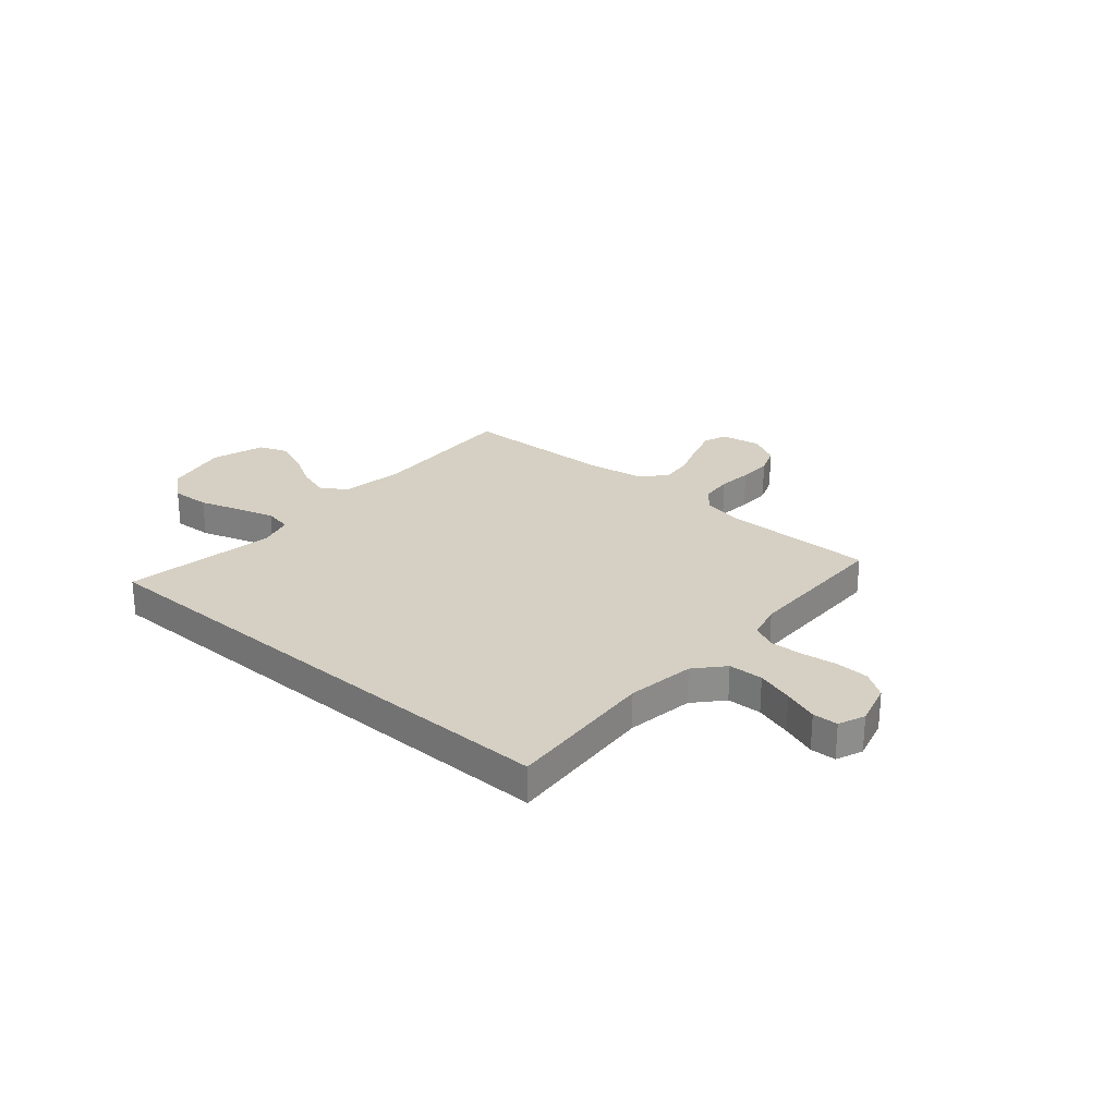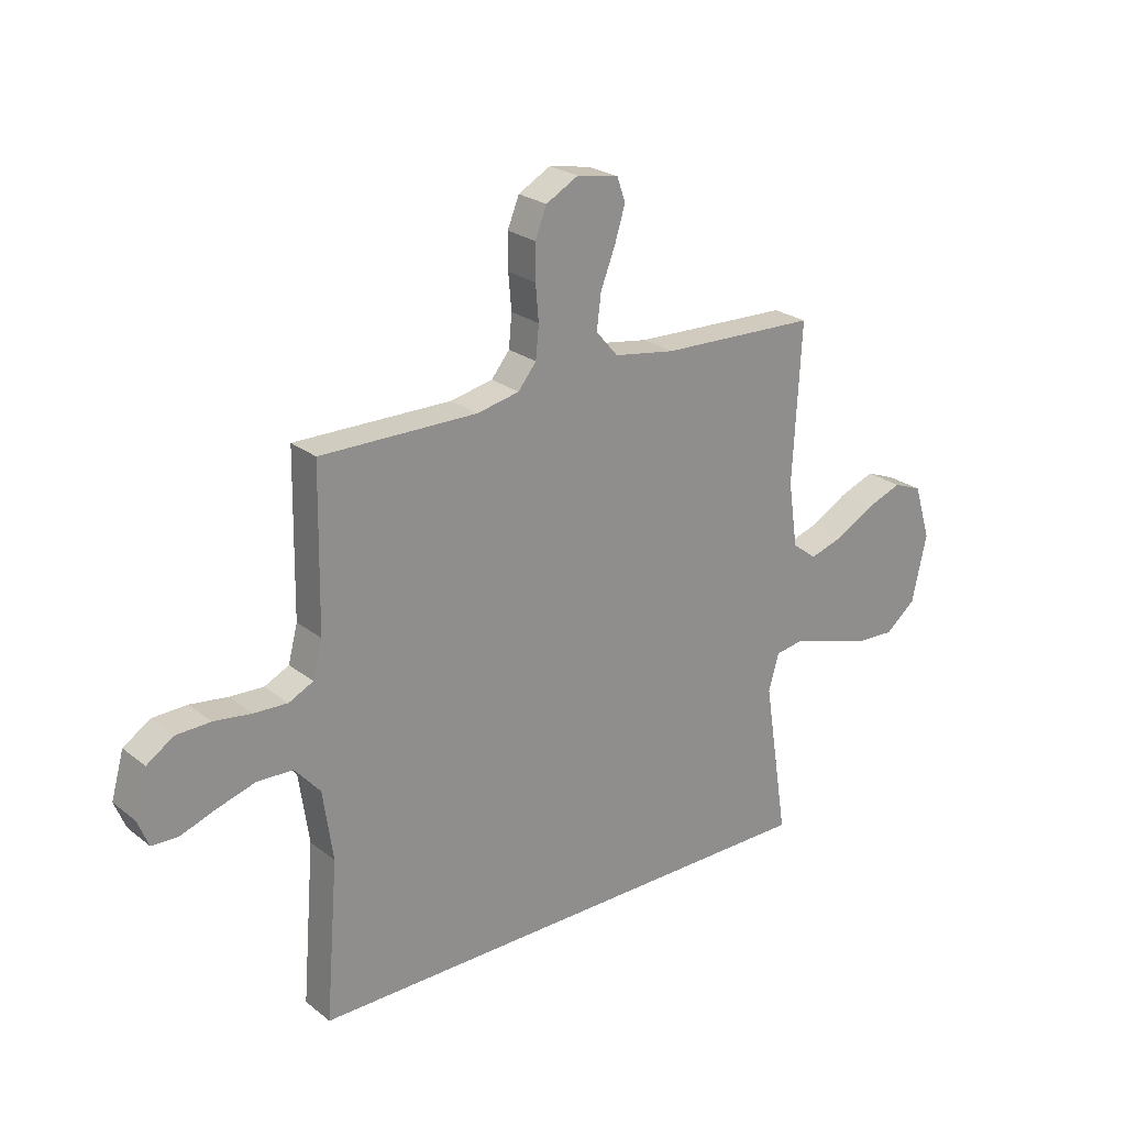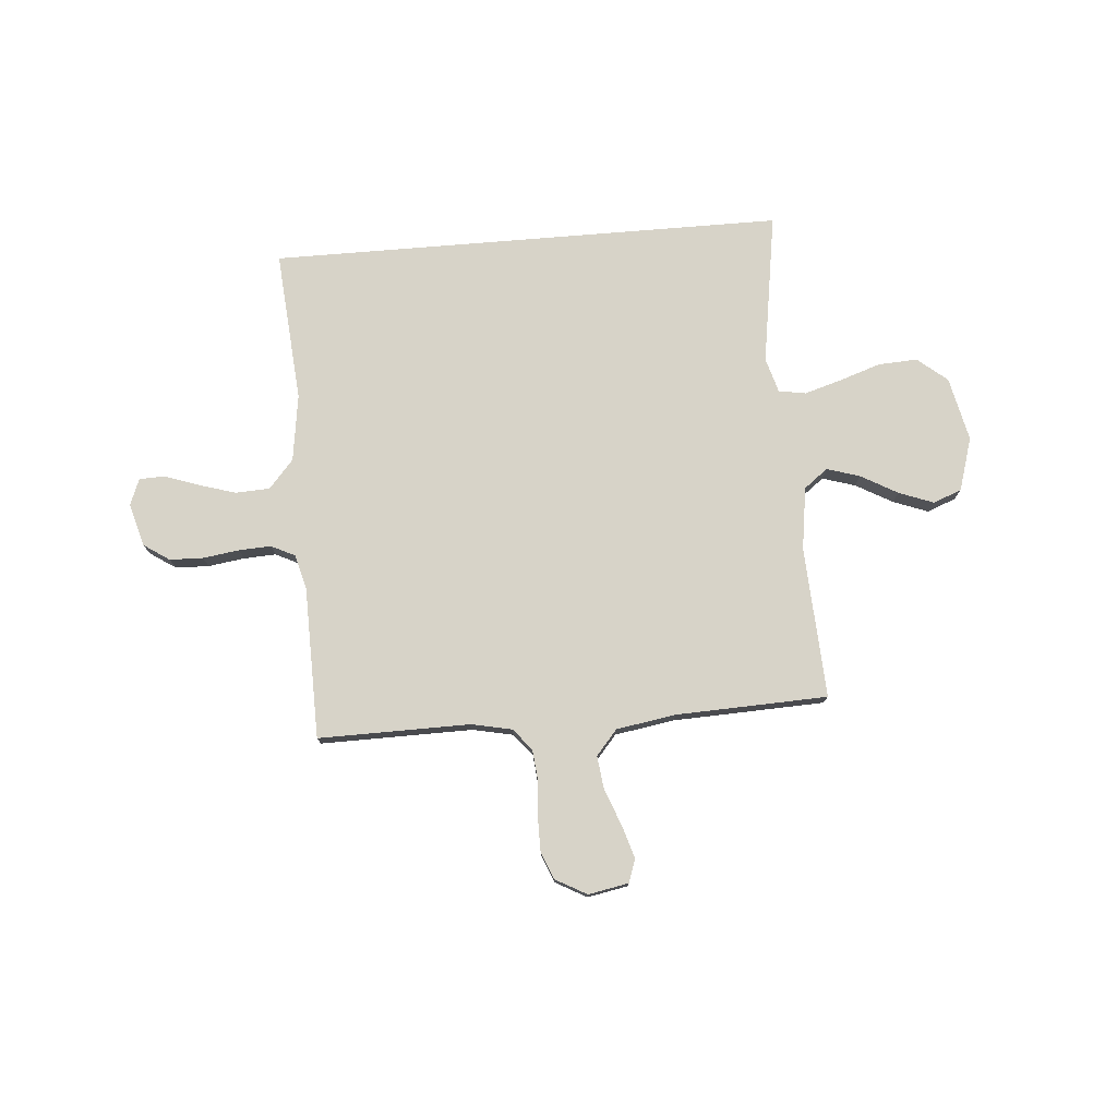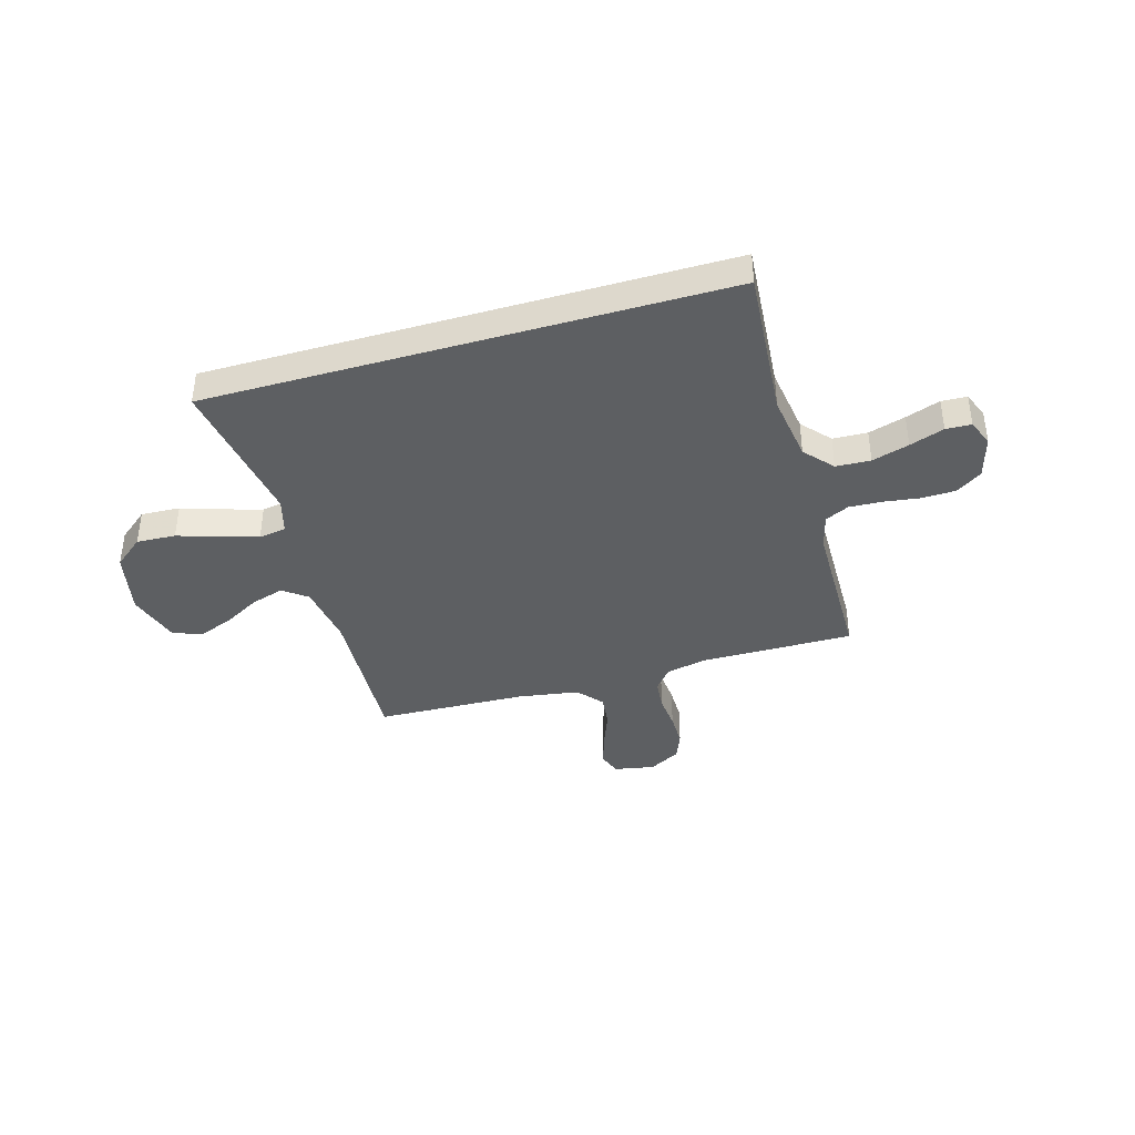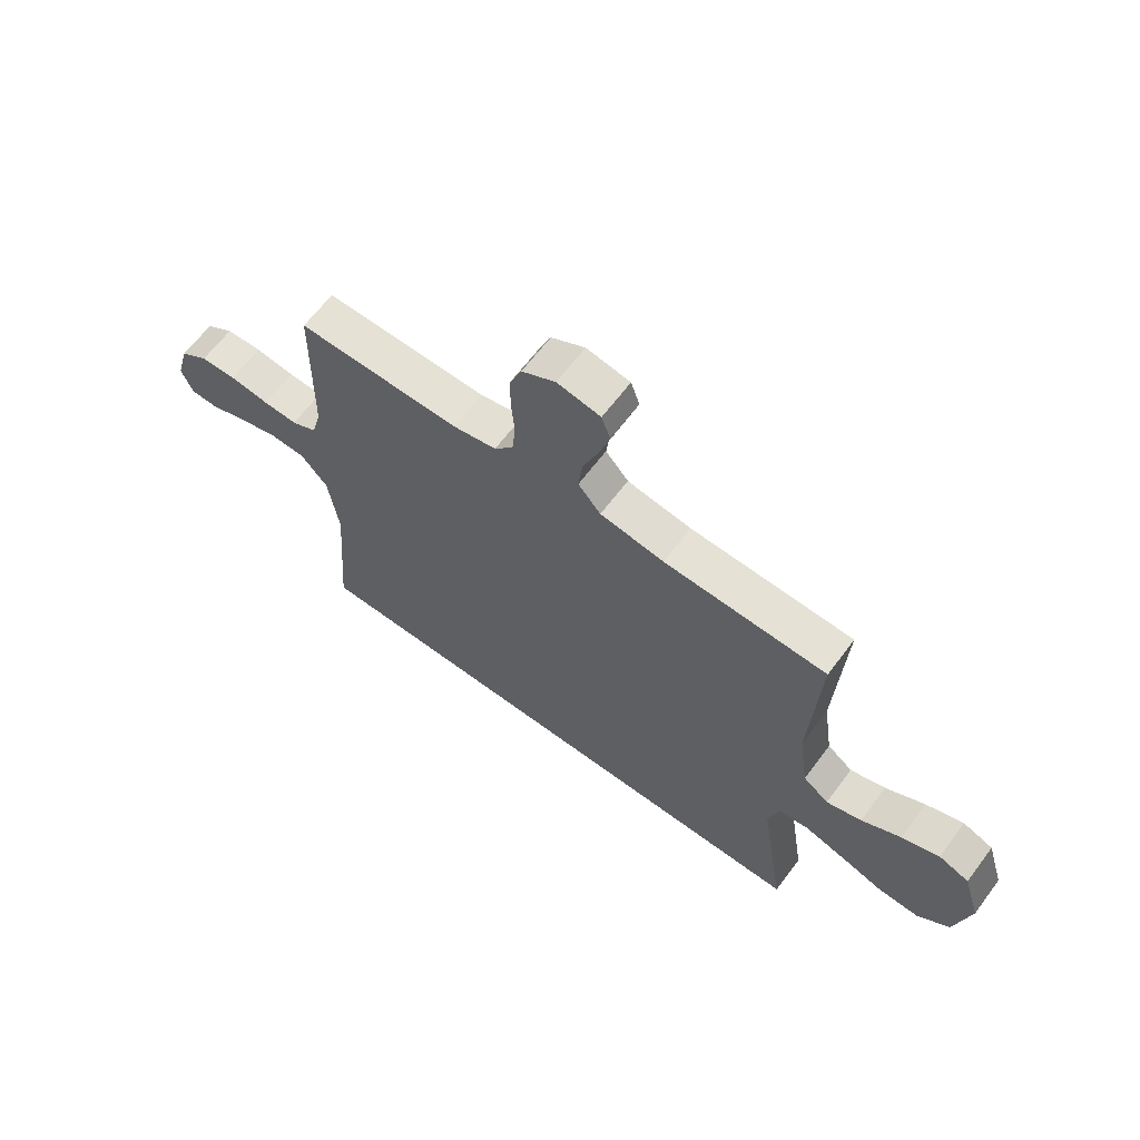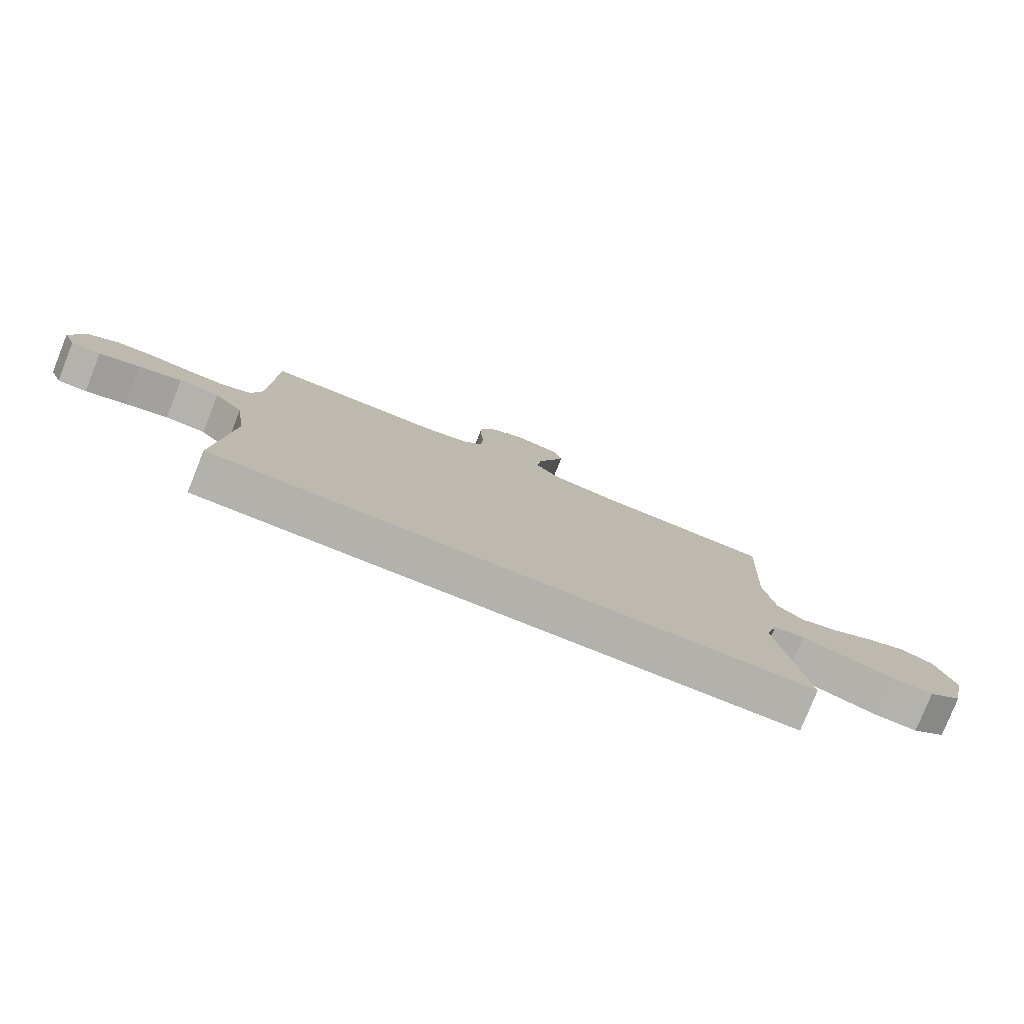
<metadata>
{"format":"obj","ext":"obj","renderer":"f3d","projection":"perspective","resolution":1024,"background":"white","views":[{"elev":26.0,"azim":-138.8,"up":"+Y"},{"elev":24.5,"azim":-38.5,"up":"+Z"},{"elev":76.5,"azim":-4.7,"up":"+Y"},{"elev":-39.6,"azim":-163.7,"up":"+Y"},{"elev":64.4,"azim":36.8,"up":"+Z"},{"elev":-79.0,"azim":-21.8,"up":"+Z"}]}
</metadata>
<code>
v 0.5 0.07 0.5
v 0.484 0.07 0.2
v 0.502 0.07 0.076
v 0.549 0.07 0.04
v 0.614 0.07 0.06
v 0.687 0.07 0.101
v 0.756 0.07 0.127
v 0.812 0.07 0.105
v 0.844 0.07 0
v 0.816 0.07 -0.127
v 0.757 0.07 -0.175
v 0.68 0.07 -0.171
v 0.599 0.07 -0.144
v 0.525 0.07 -0.122
v 0.471 0.07 -0.131
v 0.451 0.07 -0.2
v 0.498 0.07 -0.5
v -0.523 0.07 -0.5
v -0.499 0.07 -0.2
v -0.518 0.07 -0.067
v -0.567 0.07 -0.011
v -0.635 0.07 -0.008
v -0.708 0.07 -0.03
v -0.776 0.07 -0.054
v -0.826 0.07 -0.052
v -0.847 0.07 0
v -0.823 0.07 0.085
v -0.772 0.07 0.119
v -0.706 0.07 0.121
v -0.634 0.07 0.111
v -0.57 0.07 0.108
v -0.523 0.07 0.131
v -0.505 0.07 0.2
v -0.5 0.07 0.5
v -0.2 0.07 0.497
v -0.119 0.07 0.514
v -0.084 0.07 0.557
v -0.078 0.07 0.619
v -0.084 0.07 0.687
v -0.084 0.07 0.754
v -0.062 0.07 0.809
v 0 0.07 0.843
v 0.08 0.07 0.828
v 0.096 0.07 0.782
v 0.076 0.07 0.717
v 0.048 0.07 0.645
v 0.04 0.07 0.579
v 0.082 0.07 0.53
v 0.2 0.07 0.511
v 0.5 0 0.5
v 0.484 0 0.2
v 0.502 0 0.076
v 0.549 0 0.04
v 0.614 0 0.06
v 0.687 0 0.101
v 0.756 0 0.127
v 0.812 0 0.105
v 0.844 0 0
v 0.816 0 -0.127
v 0.757 0 -0.175
v 0.68 0 -0.171
v 0.599 0 -0.144
v 0.525 0 -0.122
v 0.471 0 -0.131
v 0.451 0 -0.2
v 0.498 0 -0.5
v -0.523 0 -0.5
v -0.499 0 -0.2
v -0.518 0 -0.067
v -0.567 0 -0.011
v -0.635 0 -0.008
v -0.708 0 -0.03
v -0.776 0 -0.054
v -0.826 0 -0.052
v -0.847 0 0
v -0.823 0 0.085
v -0.772 0 0.119
v -0.706 0 0.121
v -0.634 0 0.111
v -0.57 0 0.108
v -0.523 0 0.131
v -0.505 0 0.2
v -0.5 0 0.5
v -0.2 0 0.497
v -0.119 0 0.514
v -0.084 0 0.557
v -0.078 0 0.619
v -0.084 0 0.687
v -0.084 0 0.754
v -0.062 0 0.809
v 0 0 0.843
v 0.08 0 0.828
v 0.096 0 0.782
v 0.076 0 0.717
v 0.048 0 0.645
v 0.04 0 0.579
v 0.082 0 0.53
v 0.2 0 0.511
f 44 45 46
f 43 44 46
f 42 43 46
f 41 42 46
f 40 41 46
f 39 40 46
f 38 39 46
f 37 38 46 47
f 36 37 47 48
f 33 34 35
f 36 48 49
f 35 36 49
f 33 35 49
f 32 33 49
f 28 29 30
f 27 28 30
f 26 27 30
f 25 26 30
f 24 25 30
f 23 24 30
f 22 23 30 31
f 21 22 31 32
f 16 17 18 19
f 15 16 19 20
f 21 32 49
f 20 21 49
f 15 20 49
f 14 15 49
f 11 12 13
f 10 11 13
f 9 10 13
f 8 9 13
f 7 8 13
f 6 7 13
f 5 6 13
f 49 1 2
f 49 2 3
f 14 49 3
f 4 5 13 14
f 3 4 14
f 95 94 93
f 95 93 92
f 95 92 91
f 95 91 90
f 95 90 89
f 95 89 88
f 95 88 87
f 96 95 87 86
f 97 96 86 85
f 84 83 82
f 98 97 85
f 98 85 84
f 98 84 82
f 98 82 81
f 79 78 77
f 79 77 76
f 79 76 75
f 79 75 74
f 79 74 73
f 79 73 72
f 80 79 72 71
f 81 80 71 70
f 68 67 66 65
f 69 68 65 64
f 98 81 70
f 98 70 69
f 98 69 64
f 98 64 63
f 62 61 60
f 62 60 59
f 62 59 58
f 62 58 57
f 62 57 56
f 62 56 55
f 62 55 54
f 51 50 98
f 52 51 98
f 52 98 63
f 63 62 54 53
f 63 53 52
f 1 50 51 2
f 2 51 52 3
f 3 52 53 4
f 4 53 54 5
f 5 54 55 6
f 6 55 56 7
f 7 56 57 8
f 8 57 58 9
f 9 58 59 10
f 10 59 60 11
f 11 60 61 12
f 12 61 62 13
f 13 62 63 14
f 14 63 64 15
f 15 64 65 16
f 16 65 66 17
f 17 66 67 18
f 18 67 68 19
f 19 68 69 20
f 20 69 70 21
f 21 70 71 22
f 22 71 72 23
f 23 72 73 24
f 24 73 74 25
f 25 74 75 26
f 26 75 76 27
f 27 76 77 28
f 28 77 78 29
f 29 78 79 30
f 30 79 80 31
f 31 80 81 32
f 32 81 82 33
f 33 82 83 34
f 34 83 84 35
f 35 84 85 36
f 36 85 86 37
f 37 86 87 38
f 38 87 88 39
f 39 88 89 40
f 40 89 90 41
f 41 90 91 42
f 42 91 92 43
f 43 92 93 44
f 44 93 94 45
f 45 94 95 46
f 46 95 96 47
f 47 96 97 48
f 48 97 98 49
f 49 98 50 1

</code>
